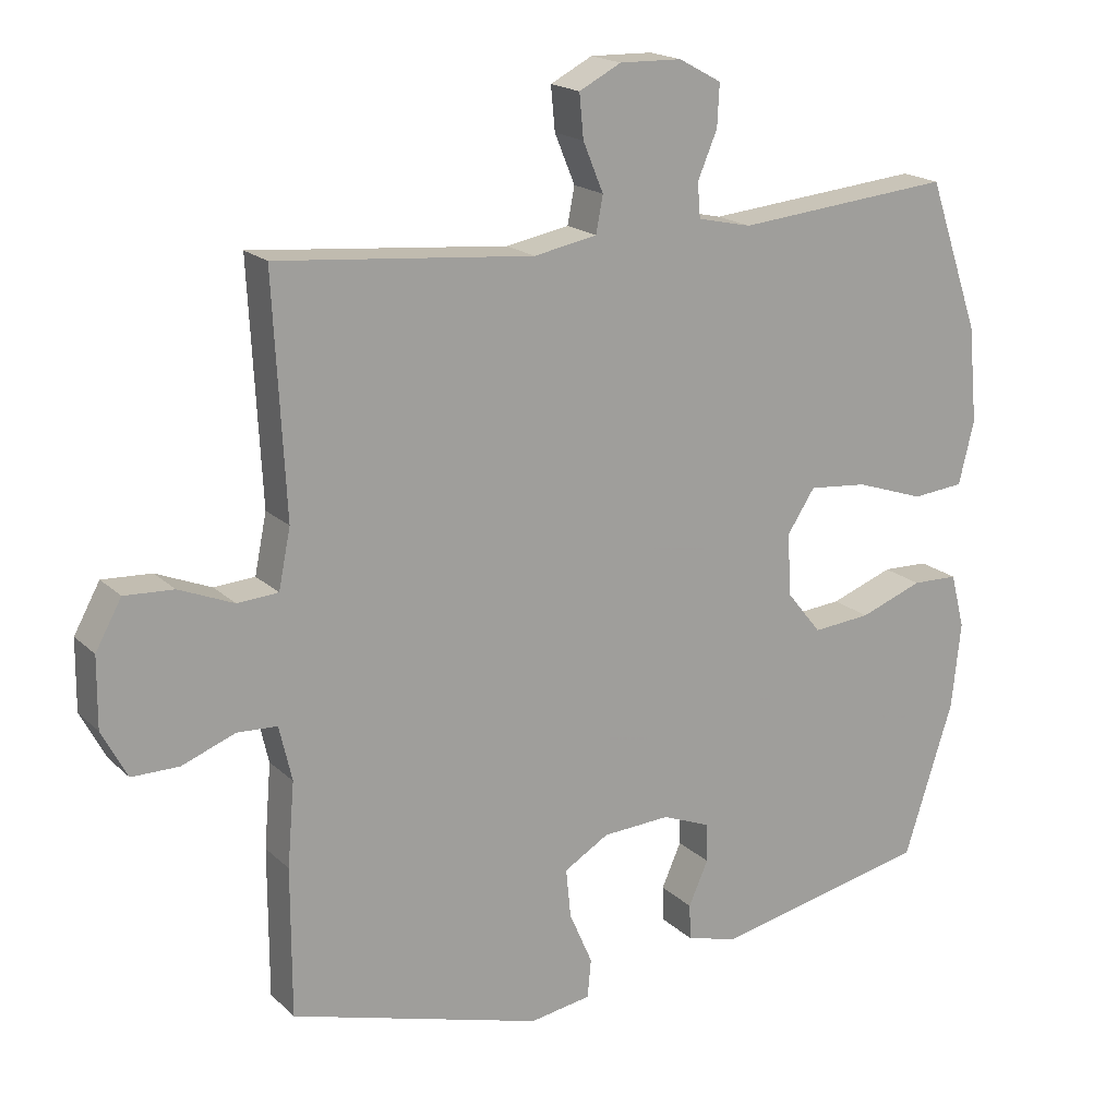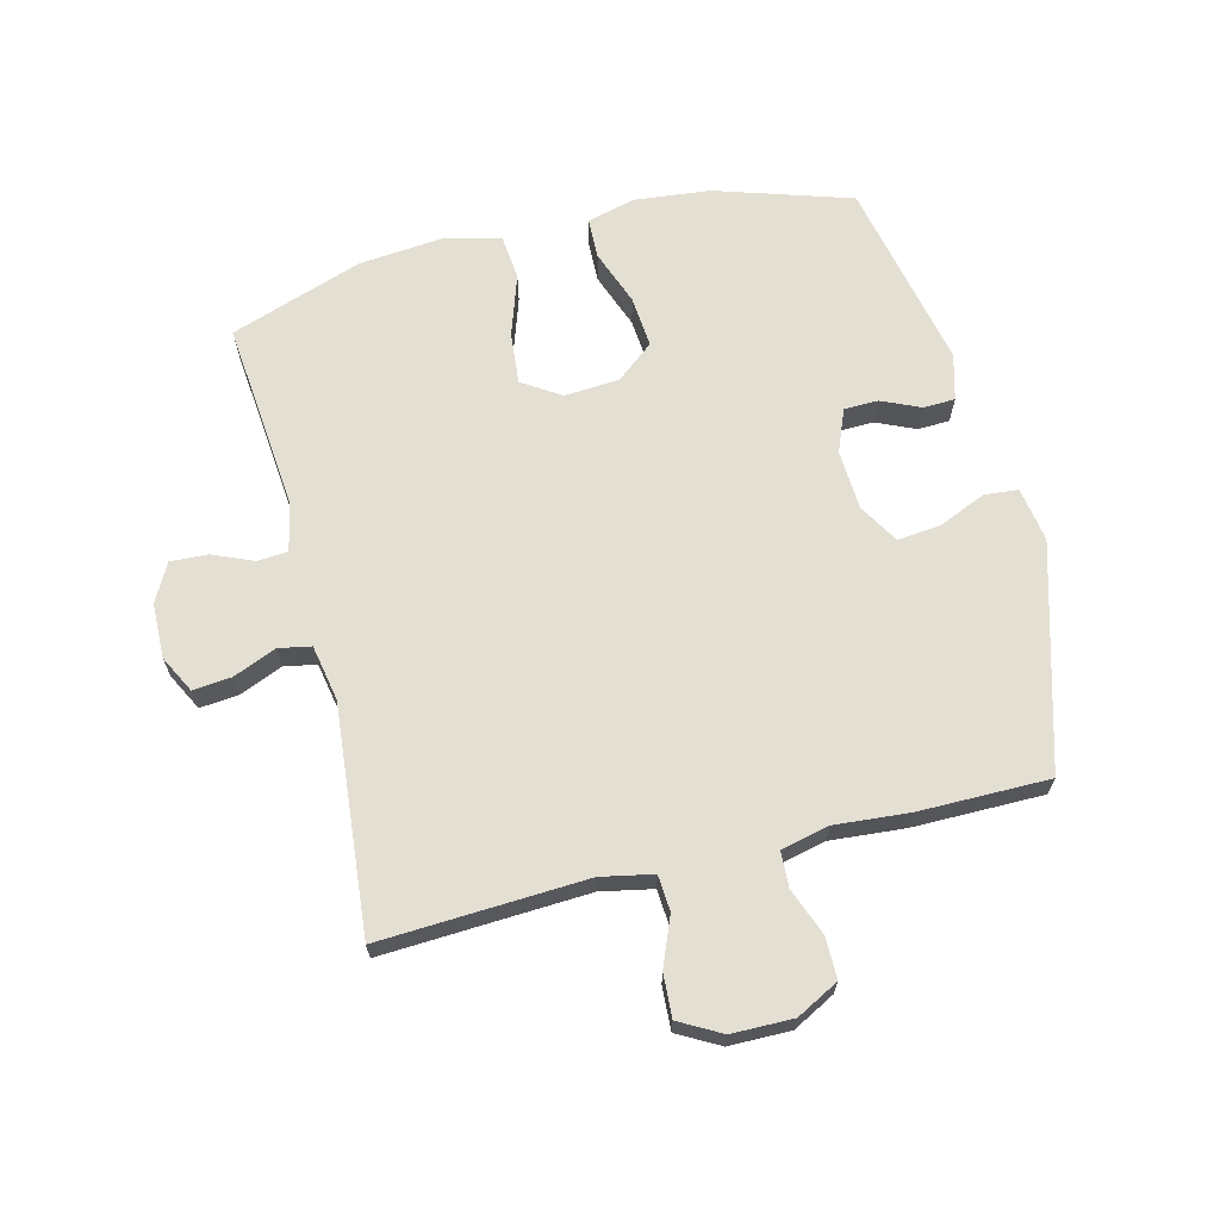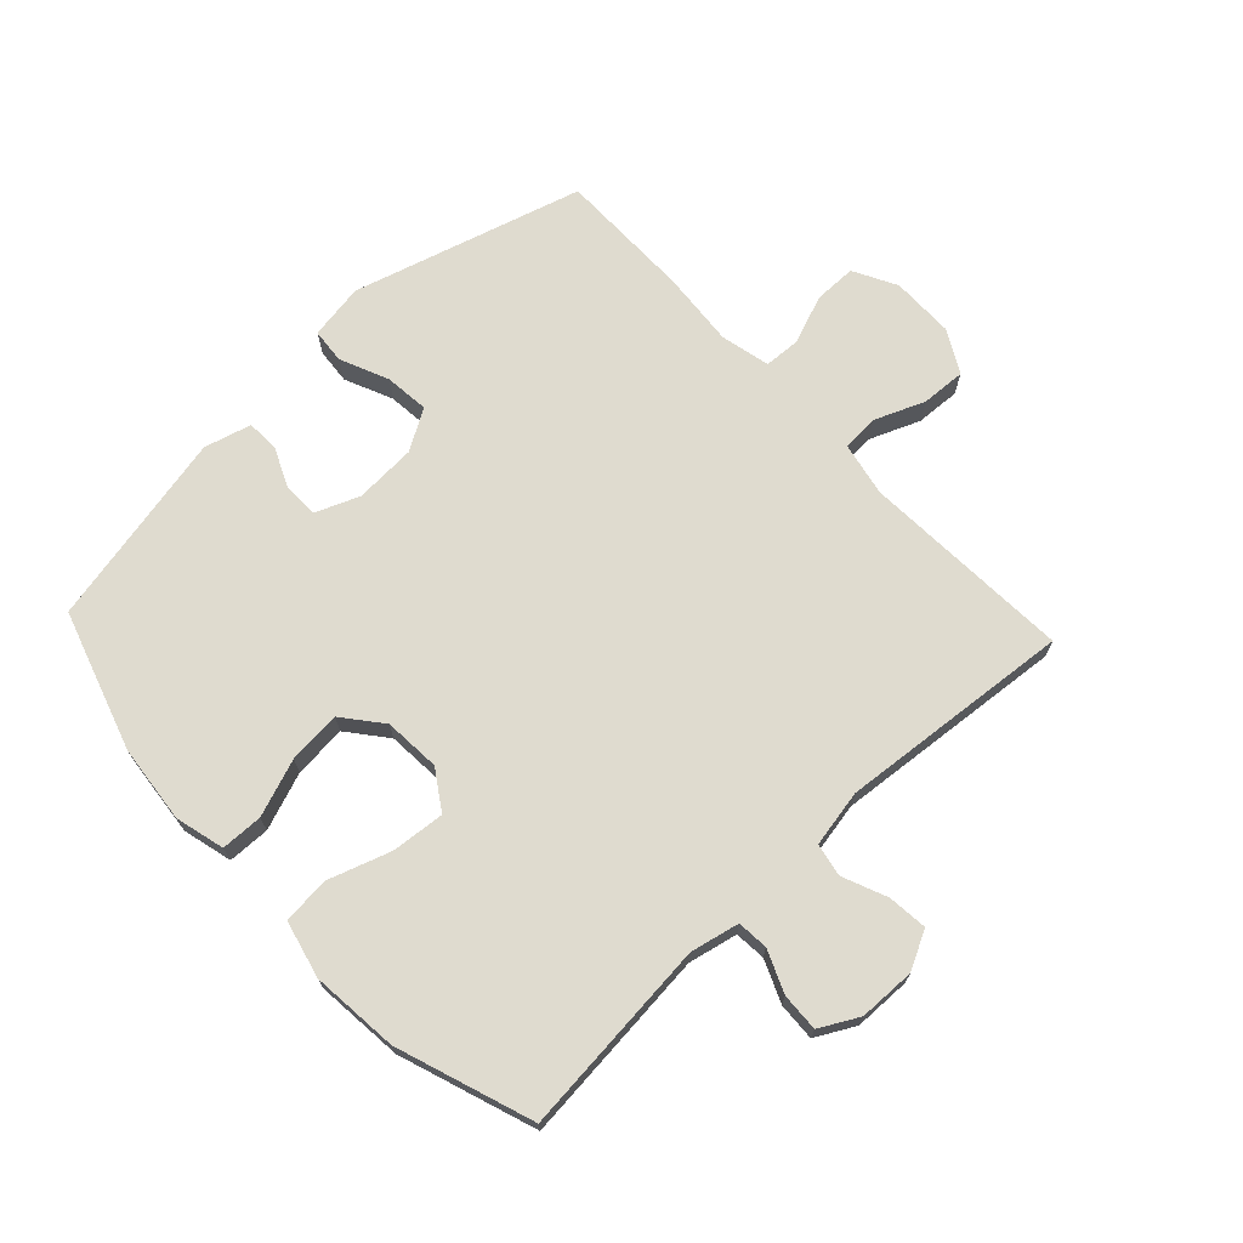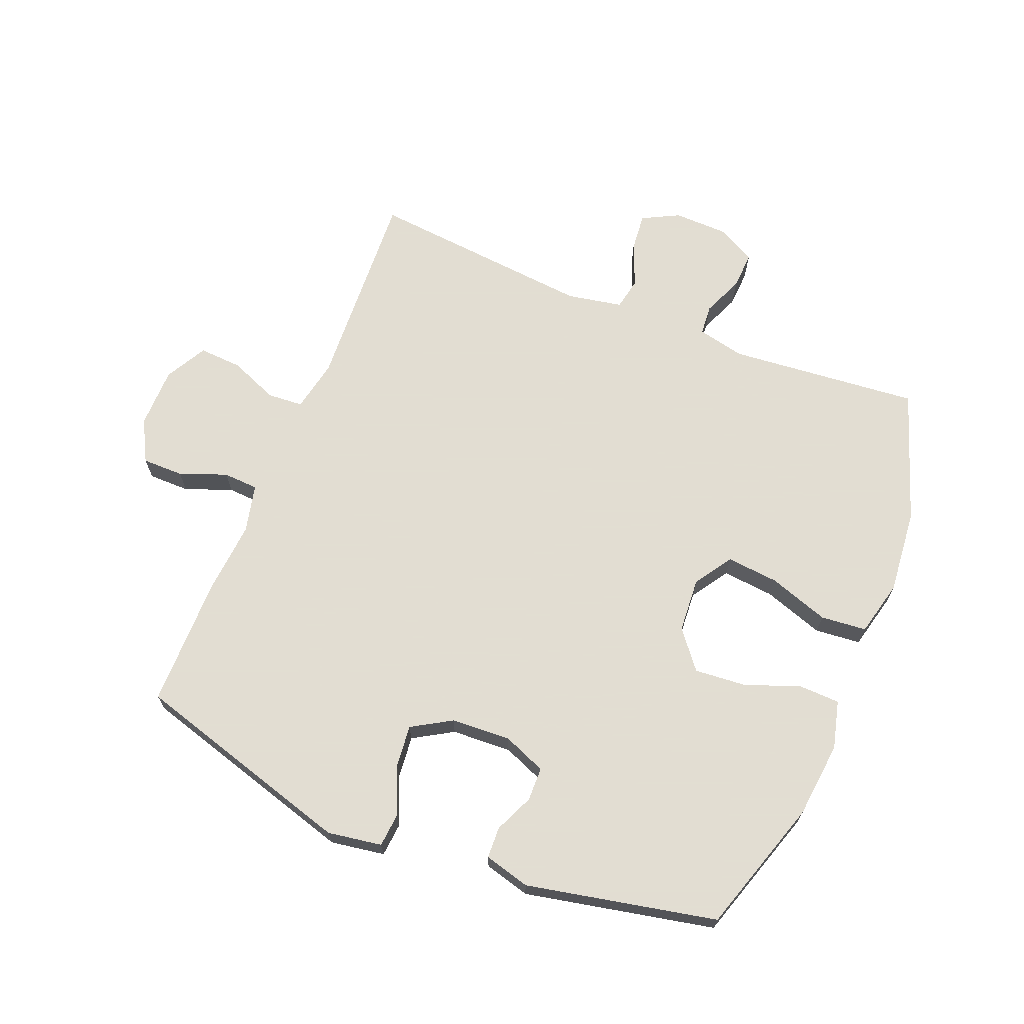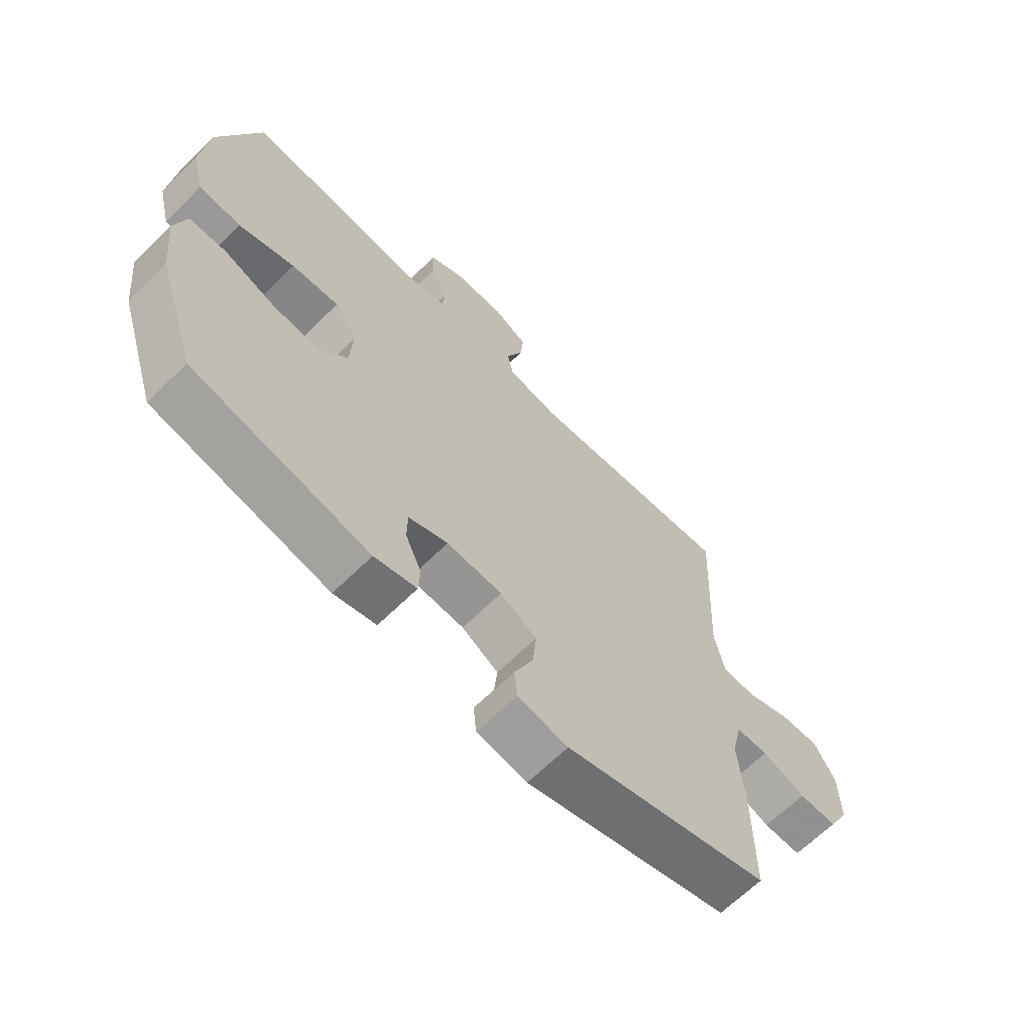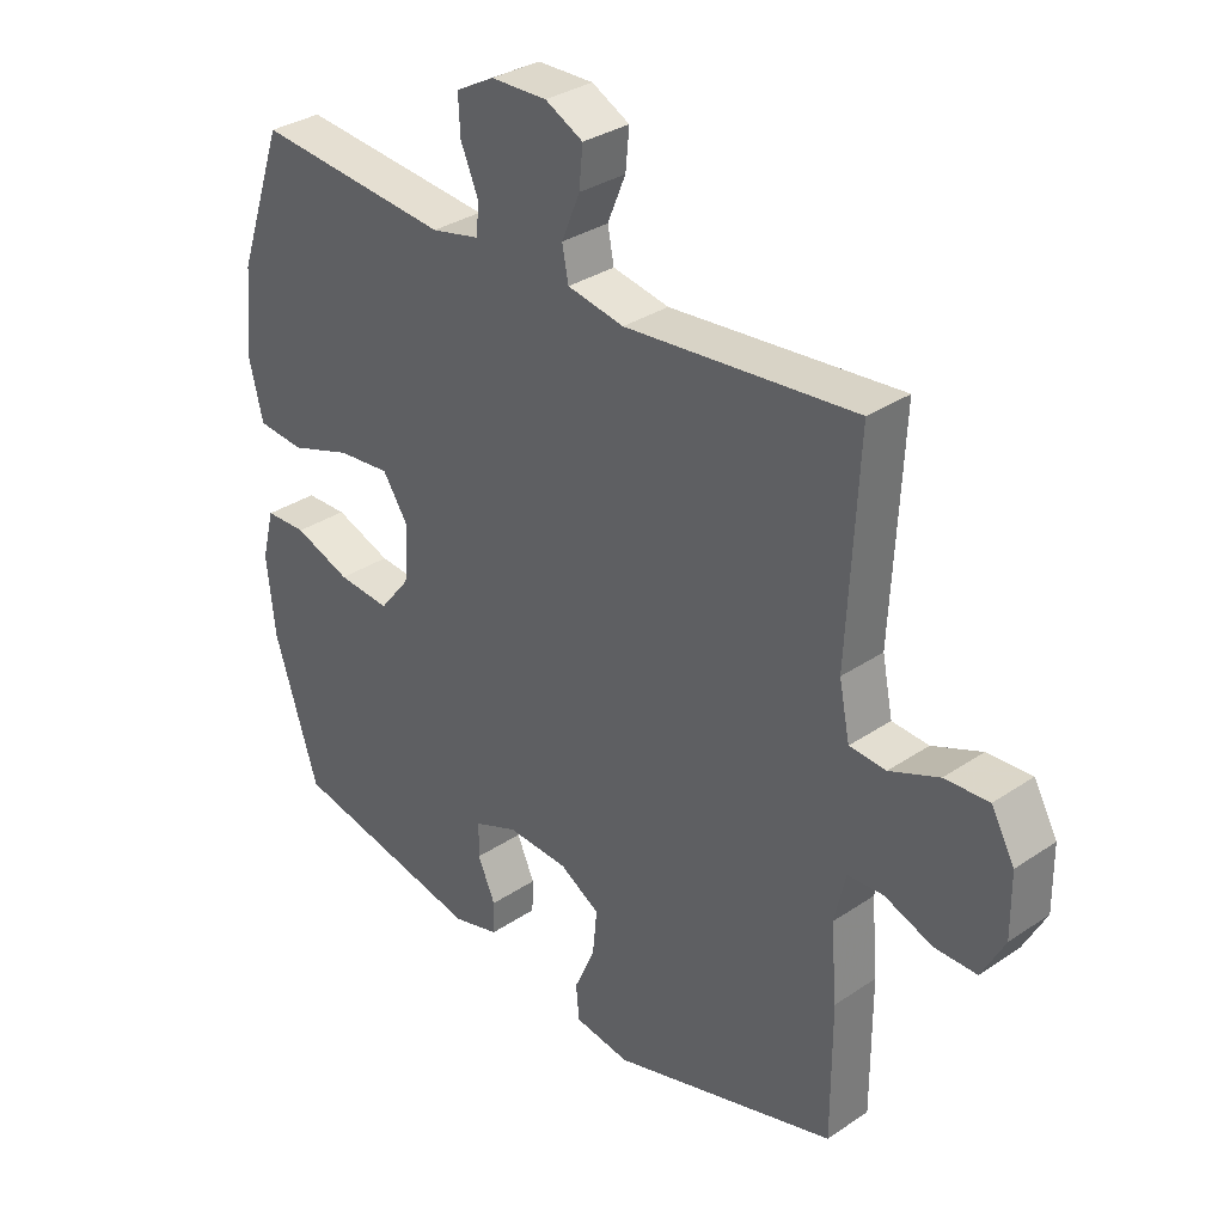
<metadata>
{"format":"obj","ext":"obj","renderer":"f3d","projection":"perspective","resolution":1024,"background":"white","views":[{"elev":18.4,"azim":149.3,"up":"+Z"},{"elev":66.4,"azim":75.9,"up":"+Y"},{"elev":70.4,"azim":-43.2,"up":"+Y"},{"elev":68.1,"azim":-158.0,"up":"+Y"},{"elev":-65.8,"azim":-45.4,"up":"+Z"},{"elev":32.7,"azim":47.0,"up":"+Z"}]}
</metadata>
<code>
v 0.5 0.07 -0.5
v 0.14 0.07 -0.605
v 0.052 0.07 -0.591
v 0.047 0.07 -0.536
v 0.08 0.07 -0.46
v 0.087 0.07 -0.39
v 0.023 0.07 -0.352
v -0.074 0.07 -0.347
v -0.143 0.07 -0.375
v -0.144 0.07 -0.43
v -0.116 0.07 -0.493
v -0.118 0.07 -0.544
v -0.192 0.07 -0.564
v -0.5 0.07 -0.5
v -0.57 0.07 -0.281
v -0.583 0.07 -0.158
v -0.563 0.07 -0.08
v -0.497 0.07 -0.078
v -0.407 0.07 -0.111
v -0.324 0.07 -0.118
v -0.275 0.07 -0.057
v -0.269 0.07 0.032
v -0.309 0.07 0.093
v -0.393 0.07 0.085
v -0.491 0.07 0.052
v -0.565 0.07 0.059
v -0.587 0.07 0.149
v -0.574 0.07 0.286
v -0.5 0.07 0.5
v -0.191 0.07 0.471
v -0.114 0.07 0.488
v -0.11 0.07 0.537
v -0.138 0.07 0.603
v -0.141 0.07 0.663
v -0.08 0.07 0.696
v 0.009 0.07 0.698
v 0.069 0.07 0.667
v 0.063 0.07 0.605
v 0.034 0.07 0.535
v 0.044 0.07 0.483
v 0.134 0.07 0.466
v 0.5 0.07 0.5
v 0.483 0.07 0.168
v 0.5 0.07 0.084
v 0.558 0.07 0.08
v 0.636 0.07 0.112
v 0.706 0.07 0.116
v 0.743 0.07 0.049
v 0.744 0.07 -0.05
v 0.708 0.07 -0.118
v 0.641 0.07 -0.118
v 0.565 0.07 -0.089
v 0.508 0.07 -0.092
v 0.49 0.07 -0.17
v 0.5 0.07 -0.289
v 0.5 0 -0.5
v 0.14 0 -0.605
v 0.052 0 -0.591
v 0.047 0 -0.536
v 0.08 0 -0.46
v 0.087 0 -0.39
v 0.023 0 -0.352
v -0.074 0 -0.347
v -0.143 0 -0.375
v -0.144 0 -0.43
v -0.116 0 -0.493
v -0.118 0 -0.544
v -0.192 0 -0.564
v -0.5 0 -0.5
v -0.57 0 -0.281
v -0.583 0 -0.158
v -0.563 0 -0.08
v -0.497 0 -0.078
v -0.407 0 -0.111
v -0.324 0 -0.118
v -0.275 0 -0.057
v -0.269 0 0.032
v -0.309 0 0.093
v -0.393 0 0.085
v -0.491 0 0.052
v -0.565 0 0.059
v -0.587 0 0.149
v -0.574 0 0.286
v -0.5 0 0.5
v -0.191 0 0.471
v -0.114 0 0.488
v -0.11 0 0.537
v -0.138 0 0.603
v -0.141 0 0.663
v -0.08 0 0.696
v 0.009 0 0.698
v 0.069 0 0.667
v 0.063 0 0.605
v 0.034 0 0.535
v 0.044 0 0.483
v 0.134 0 0.466
v 0.5 0 0.5
v 0.483 0 0.168
v 0.5 0 0.084
v 0.558 0 0.08
v 0.636 0 0.112
v 0.706 0 0.116
v 0.743 0 0.049
v 0.744 0 -0.05
v 0.708 0 -0.118
v 0.641 0 -0.118
v 0.565 0 -0.089
v 0.508 0 -0.092
v 0.49 0 -0.17
v 0.5 0 -0.289
f 3 4 5
f 2 3 5
f 1 2 5
f 55 1 5
f 54 55 5
f 53 54 5 6
f 50 51 52
f 49 50 52
f 48 49 52
f 47 48 52
f 46 47 52
f 45 46 52
f 44 45 52 53
f 53 6 7
f 44 53 7
f 43 44 7
f 43 7 8
f 42 43 8
f 41 42 8
f 37 38 39
f 36 37 39
f 35 36 39
f 34 35 39
f 33 34 39
f 32 33 39
f 31 32 39 40
f 41 8 9
f 40 41 9
f 31 40 9
f 30 31 9
f 28 29 30
f 27 28 30
f 26 27 30
f 25 26 30
f 24 25 30
f 17 18 19
f 16 17 19
f 15 16 19
f 14 15 19
f 13 14 19
f 12 13 19
f 11 12 19
f 10 11 19
f 10 19 20
f 9 10 20 21
f 23 24 30
f 22 23 30
f 9 21 22 30
f 60 59 58
f 60 58 57
f 60 57 56
f 60 56 110
f 60 110 109
f 61 60 109 108
f 107 106 105
f 107 105 104
f 107 104 103
f 107 103 102
f 107 102 101
f 107 101 100
f 108 107 100 99
f 62 61 108
f 62 108 99
f 62 99 98
f 63 62 98
f 63 98 97
f 63 97 96
f 94 93 92
f 94 92 91
f 94 91 90
f 94 90 89
f 94 89 88
f 94 88 87
f 95 94 87 86
f 64 63 96
f 64 96 95
f 64 95 86
f 64 86 85
f 85 84 83
f 85 83 82
f 85 82 81
f 85 81 80
f 85 80 79
f 74 73 72
f 74 72 71
f 74 71 70
f 74 70 69
f 74 69 68
f 74 68 67
f 74 67 66
f 74 66 65
f 75 74 65
f 76 75 65 64
f 85 79 78
f 85 78 77
f 85 77 76 64
f 1 56 57 2
f 2 57 58 3
f 3 58 59 4
f 4 59 60 5
f 5 60 61 6
f 6 61 62 7
f 7 62 63 8
f 8 63 64 9
f 9 64 65 10
f 10 65 66 11
f 11 66 67 12
f 12 67 68 13
f 13 68 69 14
f 14 69 70 15
f 15 70 71 16
f 16 71 72 17
f 17 72 73 18
f 18 73 74 19
f 19 74 75 20
f 20 75 76 21
f 21 76 77 22
f 22 77 78 23
f 23 78 79 24
f 24 79 80 25
f 25 80 81 26
f 26 81 82 27
f 27 82 83 28
f 28 83 84 29
f 29 84 85 30
f 30 85 86 31
f 31 86 87 32
f 32 87 88 33
f 33 88 89 34
f 34 89 90 35
f 35 90 91 36
f 36 91 92 37
f 37 92 93 38
f 38 93 94 39
f 39 94 95 40
f 40 95 96 41
f 41 96 97 42
f 42 97 98 43
f 43 98 99 44
f 44 99 100 45
f 45 100 101 46
f 46 101 102 47
f 47 102 103 48
f 48 103 104 49
f 49 104 105 50
f 50 105 106 51
f 51 106 107 52
f 52 107 108 53
f 53 108 109 54
f 54 109 110 55
f 55 110 56 1

</code>
